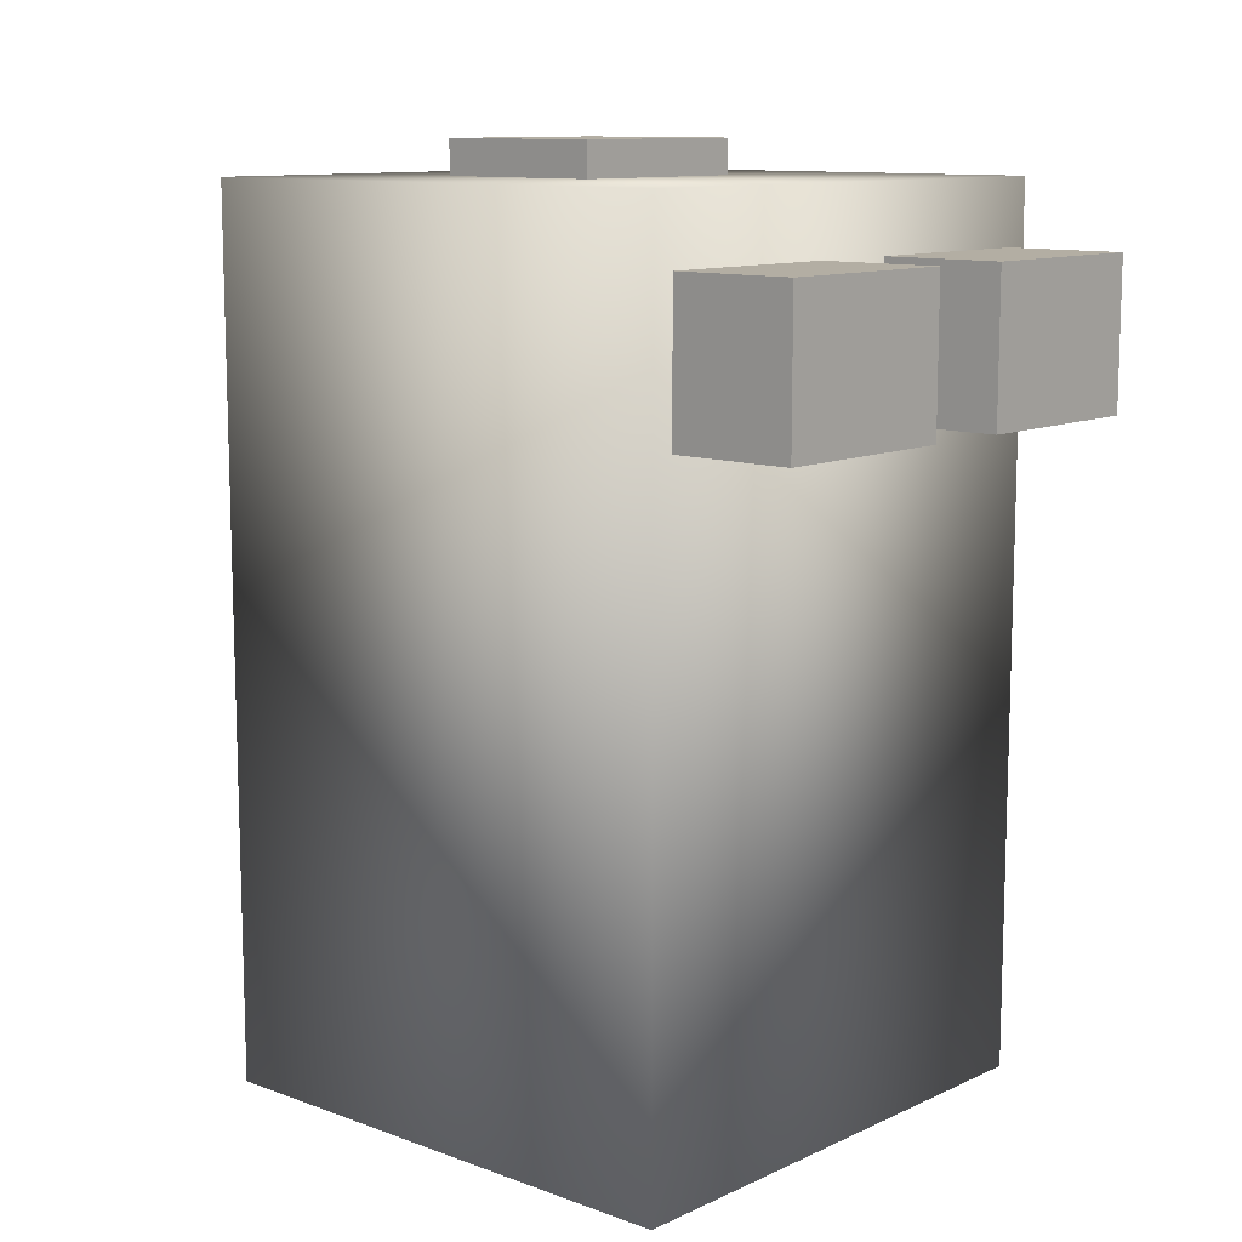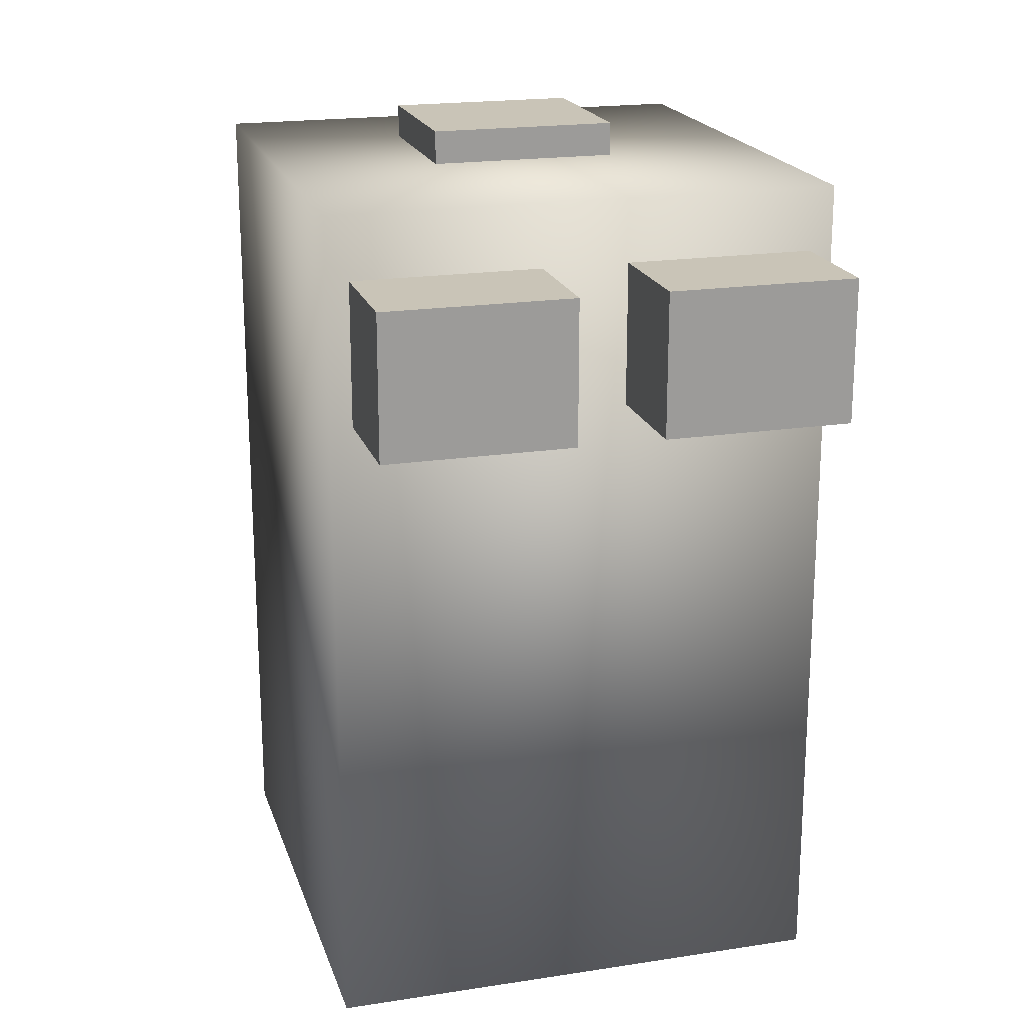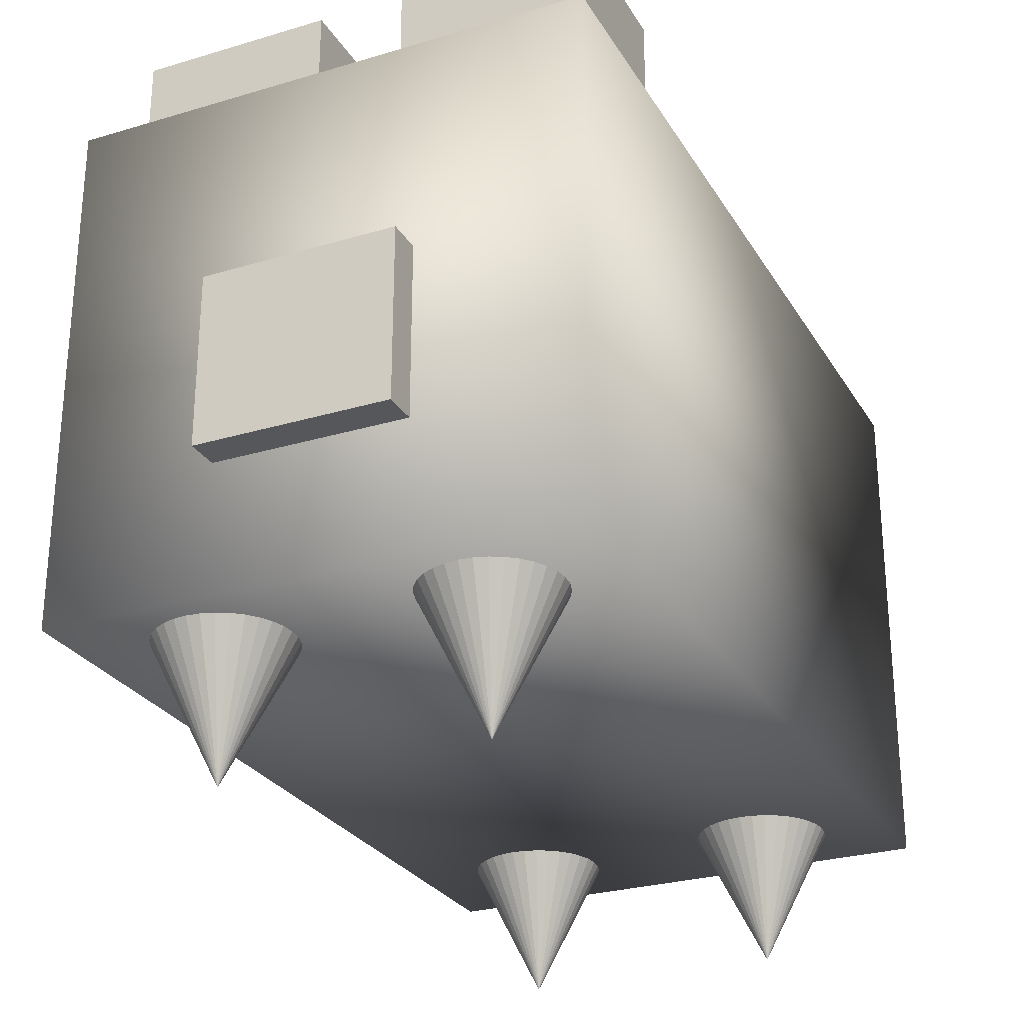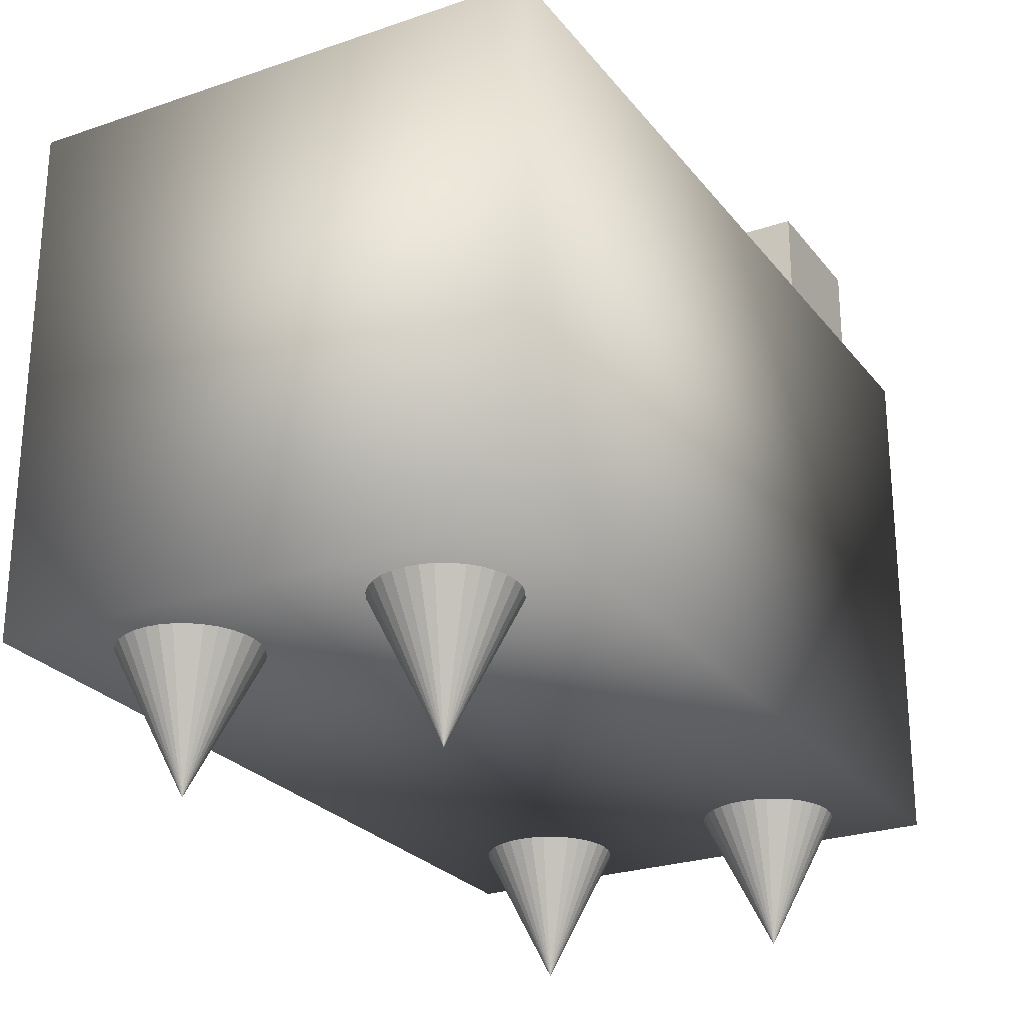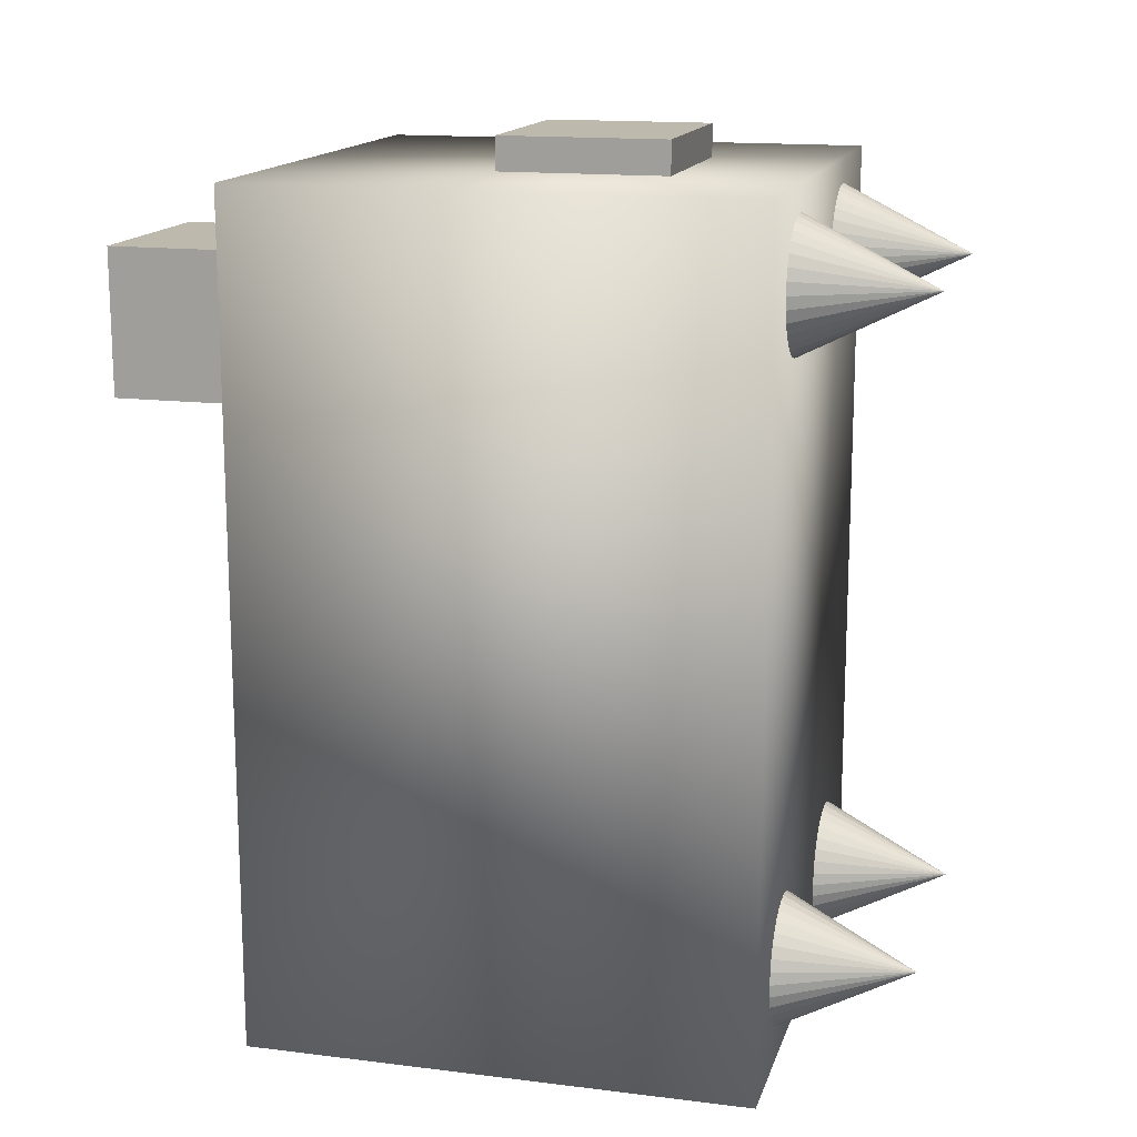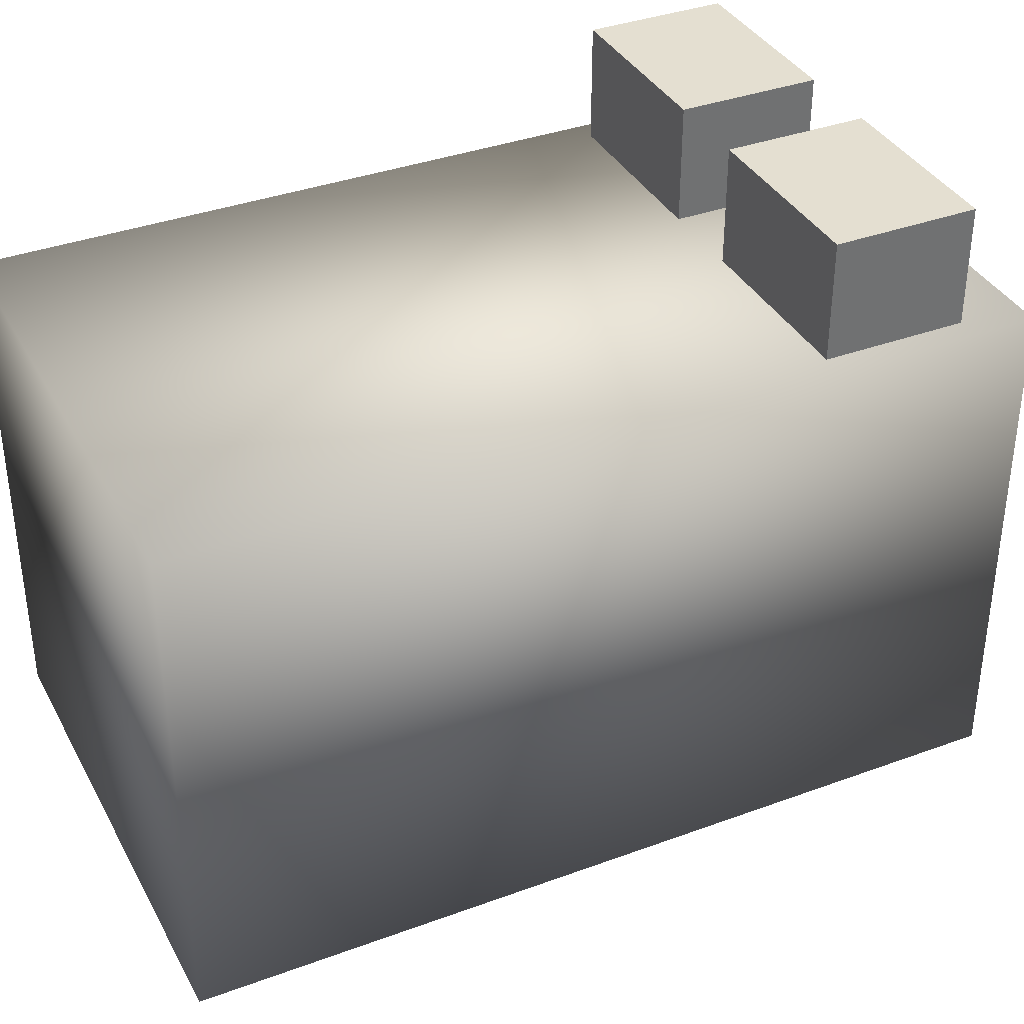
<metadata>
{"format":"obj","ext":"obj","renderer":"f3d","projection":"perspective","resolution":1024,"background":"white","views":[{"elev":11.0,"azim":131.8,"up":"+Z"},{"elev":19.9,"azim":164.2,"up":"+Z"},{"elev":-27.2,"azim":24.8,"up":"+Y"},{"elev":-25.5,"azim":-151.1,"up":"+Y"},{"elev":15.1,"azim":-75.2,"up":"+Z"},{"elev":36.8,"azim":-115.5,"up":"+Y"}]}
</metadata>
<code>
o 立方体
v 0.17 0.98 1.51
v 0.17 1.64 1.51
v 0.17 0.98 0.95
v 0.17 1.64 0.95
v 0.91 0.98 1.51
v 0.91 1.64 1.51
v 0.91 0.98 0.95
v 0.91 1.64 0.95
v 0.9986 1.176 -1.561
v -1.001 1.176 1.759
v 0.9986 1.176 1.759
v -1.001 -0.8243 -1.561
v -1.001 -0.8243 1.759
v -1.001 1.176 -1.561
v 0.9986 -0.8243 -1.561
v 0.9986 -0.8243 1.759
v 0.5 -0.74 1.1
v 0.4415 -0.74 1.106
v 0.3852 -0.74 1.123
v 0.3333 -0.74 1.151
v 0.2879 -0.74 1.188
v 0.2506 -0.74 1.233
v 0.2228 -0.74 1.285
v 0.2058 -0.74 1.341
v 0.2 -0.74 1.4
v 0.2058 -0.74 1.459
v 0.2228 -0.74 1.515
v 0.2506 -0.74 1.567
v 0.2879 -0.74 1.612
v 0.3333 -0.74 1.649
v 0.3852 -0.74 1.677
v 0.4415 -0.74 1.694
v 0.5 -0.74 1.7
v 0.5585 -0.74 1.694
v 0.6148 -0.74 1.677
v 0.6667 -0.74 1.649
v 0.7121 -0.74 1.612
v 0.7494 -0.74 1.567
v 0.7772 -0.74 1.515
v 0.7942 -0.74 1.459
v 0.8 -0.74 1.4
v 0.7942 -0.74 1.341
v 0.7772 -0.74 1.285
v 0.7494 -0.74 1.233
v 0.7121 -0.74 1.188
v 0.6667 -0.74 1.151
v 0.6148 -0.74 1.123
v 0.5585 -0.74 1.106
v 0.5 -1.34 1.4
v -0.5 -0.74 1.1
v -0.5585 -0.74 1.106
v -0.6148 -0.74 1.123
v -0.6667 -0.74 1.151
v -0.7121 -0.74 1.188
v -0.7494 -0.74 1.233
v -0.7772 -0.74 1.285
v -0.7942 -0.74 1.341
v -0.8 -0.74 1.4
v -0.7942 -0.74 1.459
v -0.7772 -0.74 1.515
v -0.7494 -0.74 1.567
v -0.7121 -0.74 1.612
v -0.6667 -0.74 1.649
v -0.6148 -0.74 1.677
v -0.5585 -0.74 1.694
v -0.5 -0.74 1.7
v -0.4415 -0.74 1.694
v -0.3852 -0.74 1.677
v -0.3333 -0.74 1.649
v -0.2879 -0.74 1.612
v -0.2506 -0.74 1.567
v -0.2228 -0.74 1.515
v -0.2058 -0.74 1.459
v -0.2 -0.74 1.4
v -0.2058 -0.74 1.341
v -0.2228 -0.74 1.285
v -0.2506 -0.74 1.233
v -0.2879 -0.74 1.188
v -0.3333 -0.74 1.151
v -0.3852 -0.74 1.123
v -0.4415 -0.74 1.106
v -0.5 -1.34 1.4
v -0.5 -0.74 -1.48
v -0.5585 -0.74 -1.474
v -0.6148 -0.74 -1.457
v -0.6667 -0.74 -1.429
v -0.7121 -0.74 -1.392
v -0.7494 -0.74 -1.347
v -0.7772 -0.74 -1.295
v -0.7942 -0.74 -1.239
v -0.8 -0.74 -1.18
v -0.7942 -0.74 -1.121
v -0.7772 -0.74 -1.065
v -0.7494 -0.74 -1.013
v -0.7121 -0.74 -0.9679
v -0.6667 -0.74 -0.9306
v -0.6148 -0.74 -0.9028
v -0.5585 -0.74 -0.8858
v -0.5 -0.74 -0.88
v -0.4415 -0.74 -0.8858
v -0.3852 -0.74 -0.9028
v -0.3333 -0.74 -0.9306
v -0.2879 -0.74 -0.9679
v -0.2506 -0.74 -1.013
v -0.2228 -0.74 -1.065
v -0.2058 -0.74 -1.121
v -0.2 -0.74 -1.18
v -0.2058 -0.74 -1.239
v -0.2228 -0.74 -1.295
v -0.2506 -0.74 -1.347
v -0.2879 -0.74 -1.392
v -0.3333 -0.74 -1.429
v -0.3852 -0.74 -1.457
v -0.4415 -0.74 -1.474
v -0.5 -1.34 -1.18
v 0.5 -0.74 -1.48
v 0.4415 -0.74 -1.474
v 0.3852 -0.74 -1.457
v 0.3333 -0.74 -1.429
v 0.2879 -0.74 -1.392
v 0.2506 -0.74 -1.347
v 0.2228 -0.74 -1.295
v 0.2058 -0.74 -1.239
v 0.2 -0.74 -1.18
v 0.2058 -0.74 -1.121
v 0.2228 -0.74 -1.065
v 0.2506 -0.74 -1.013
v 0.2879 -0.74 -0.9679
v 0.3333 -0.74 -0.9306
v 0.3852 -0.74 -0.9028
v 0.4415 -0.74 -0.8858
v 0.5 -0.74 -0.88
v 0.5585 -0.74 -0.8858
v 0.6148 -0.74 -0.9028
v 0.6667 -0.74 -0.9306
v 0.7121 -0.74 -0.9679
v 0.7494 -0.74 -1.013
v 0.7772 -0.74 -1.065
v 0.7942 -0.74 -1.121
v 0.8 -0.74 -1.18
v 0.7942 -0.74 -1.239
v 0.7772 -0.74 -1.295
v 0.7494 -0.74 -1.347
v 0.7121 -0.74 -1.392
v 0.6667 -0.74 -1.429
v 0.6148 -0.74 -1.457
v 0.5585 -0.74 -1.474
v 0.5 -1.34 -1.18
v -0.37 -0.33 1.89
v -0.37 0.33 1.89
v -0.37 -0.33 1.33
v -0.37 0.33 1.33
v 0.37 -0.33 1.89
v 0.37 0.33 1.89
v 0.37 -0.33 1.33
v 0.37 0.33 1.33
v -0.91 0.98 1.51
v -0.91 1.64 1.51
v -0.91 0.98 0.95
v -0.91 1.64 0.95
v -0.17 0.98 1.51
v -0.17 1.64 1.51
v -0.17 0.98 0.95
v -0.17 1.64 0.95
f 2 3 1
f 4 7 3
f 8 5 7
f 6 1 5
f 7 1 3
f 4 6 8
f 17 49 18
f 18 49 19
f 19 49 20
f 20 49 21
f 21 49 22
f 22 49 23
f 23 49 24
f 24 49 25
f 25 49 26
f 26 49 27
f 27 49 28
f 28 49 29
f 29 49 30
f 30 49 31
f 31 49 32
f 32 49 33
f 33 49 34
f 34 49 35
f 35 49 36
f 36 49 37
f 37 49 38
f 38 49 39
f 39 49 40
f 40 49 41
f 41 49 42
f 42 49 43
f 43 49 44
f 44 49 45
f 45 49 46
f 46 49 47
f 46 47 20
f 47 49 48
f 48 49 17
f 50 82 51
f 51 82 52
f 52 82 53
f 53 82 54
f 54 82 55
f 55 82 56
f 56 82 57
f 57 82 58
f 58 82 59
f 59 82 60
f 60 82 61
f 61 82 62
f 62 82 63
f 63 82 64
f 64 82 65
f 65 82 66
f 66 82 67
f 67 82 68
f 68 82 69
f 69 82 70
f 70 82 71
f 71 82 72
f 72 82 73
f 73 82 74
f 74 82 75
f 75 82 76
f 76 82 77
f 77 82 78
f 78 82 79
f 79 82 80
f 79 80 53
f 80 82 81
f 81 82 50
f 83 115 84
f 84 115 85
f 85 115 86
f 86 115 87
f 87 115 88
f 88 115 89
f 89 115 90
f 90 115 91
f 91 115 92
f 92 115 93
f 93 115 94
f 94 115 95
f 95 115 96
f 96 115 97
f 97 115 98
f 98 115 99
f 99 115 100
f 100 115 101
f 101 115 102
f 102 115 103
f 103 115 104
f 104 115 105
f 105 115 106
f 106 115 107
f 107 115 108
f 108 115 109
f 109 115 110
f 110 115 111
f 111 115 112
f 112 115 113
f 112 113 86
f 113 115 114
f 114 115 83
f 116 148 117
f 117 148 118
f 118 148 119
f 119 148 120
f 120 148 121
f 121 148 122
f 122 148 123
f 123 148 124
f 124 148 125
f 125 148 126
f 126 148 127
f 127 148 128
f 128 148 129
f 129 148 130
f 130 148 131
f 131 148 132
f 132 148 133
f 133 148 134
f 134 148 135
f 135 148 136
f 136 148 137
f 137 148 138
f 138 148 139
f 139 148 140
f 140 148 141
f 141 148 142
f 142 148 143
f 143 148 144
f 144 148 145
f 145 148 146
f 145 146 119
f 146 148 147
f 147 148 116
f 150 151 149
f 152 155 151
f 156 153 155
f 154 149 153
f 155 149 151
f 152 154 156
f 158 159 157
f 160 163 159
f 164 161 163
f 162 157 161
f 163 157 159
f 160 162 164
f 2 4 3
f 4 8 7
f 8 6 5
f 6 2 1
f 7 5 1
f 4 2 6
f 48 17 18
f 18 19 48
f 19 20 47
f 48 19 47
f 20 21 45
f 21 22 44
f 22 23 44
f 23 24 43
f 44 23 43
f 24 25 41
f 25 26 40
f 26 27 40
f 27 28 39
f 40 27 39
f 28 29 37
f 29 30 36
f 30 31 36
f 31 32 35
f 36 31 35
f 32 33 34
f 34 35 32
f 36 37 29
f 37 38 28
f 38 39 28
f 40 41 25
f 41 42 24
f 42 43 24
f 44 45 21
f 45 46 20
f 81 50 51
f 51 52 81
f 52 53 80
f 81 52 80
f 53 54 78
f 54 55 77
f 55 56 77
f 56 57 76
f 77 56 76
f 57 58 74
f 58 59 73
f 59 60 73
f 60 61 72
f 73 60 72
f 61 62 70
f 62 63 69
f 63 64 69
f 64 65 68
f 69 64 68
f 65 66 67
f 67 68 65
f 69 70 62
f 70 71 61
f 71 72 61
f 73 74 58
f 74 75 57
f 75 76 57
f 77 78 54
f 78 79 53
f 114 83 84
f 84 85 114
f 85 86 113
f 114 85 113
f 86 87 111
f 87 88 110
f 88 89 110
f 89 90 109
f 110 89 109
f 90 91 107
f 91 92 106
f 92 93 106
f 93 94 105
f 106 93 105
f 94 95 103
f 95 96 102
f 96 97 102
f 97 98 101
f 102 97 101
f 98 99 100
f 100 101 98
f 102 103 95
f 103 104 94
f 104 105 94
f 106 107 91
f 107 108 90
f 108 109 90
f 110 111 87
f 111 112 86
f 147 116 117
f 117 118 147
f 118 119 146
f 147 118 146
f 119 120 144
f 120 121 143
f 121 122 143
f 122 123 142
f 143 122 142
f 123 124 140
f 124 125 139
f 125 126 139
f 126 127 138
f 139 126 138
f 127 128 136
f 128 129 135
f 129 130 135
f 130 131 134
f 135 130 134
f 131 132 133
f 133 134 131
f 135 136 128
f 136 137 127
f 137 138 127
f 139 140 124
f 140 141 123
f 141 142 123
f 143 144 120
f 144 145 119
f 150 152 151
f 152 156 155
f 156 154 153
f 154 150 149
f 155 153 149
f 152 150 154
f 158 160 159
f 160 164 163
f 164 162 161
f 162 158 157
f 163 161 157
f 160 158 162
f 9 10 11
f 10 12 13
f 14 15 12
f 16 12 15
f 11 13 16
f 9 16 15
f 9 14 10
f 10 14 12
f 14 9 15
f 16 13 12
f 11 10 13
f 9 11 16

</code>
